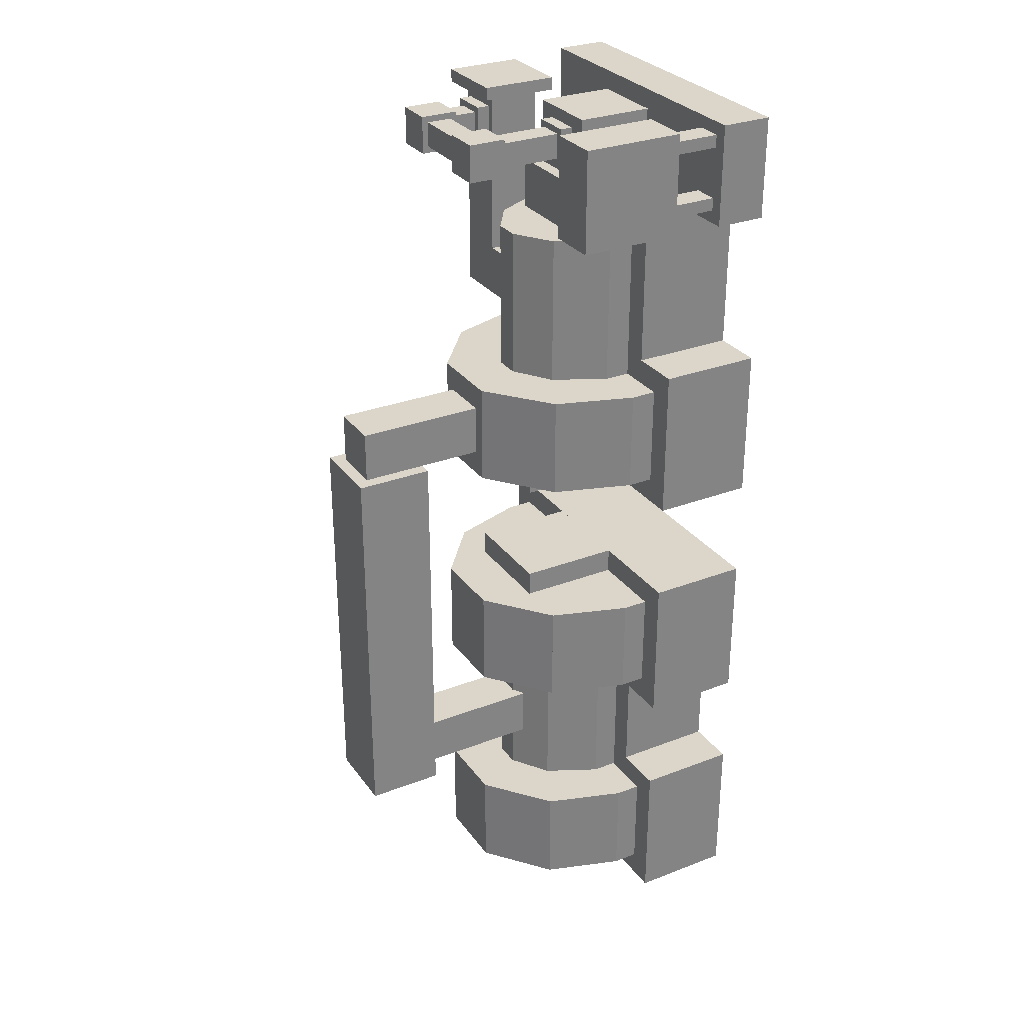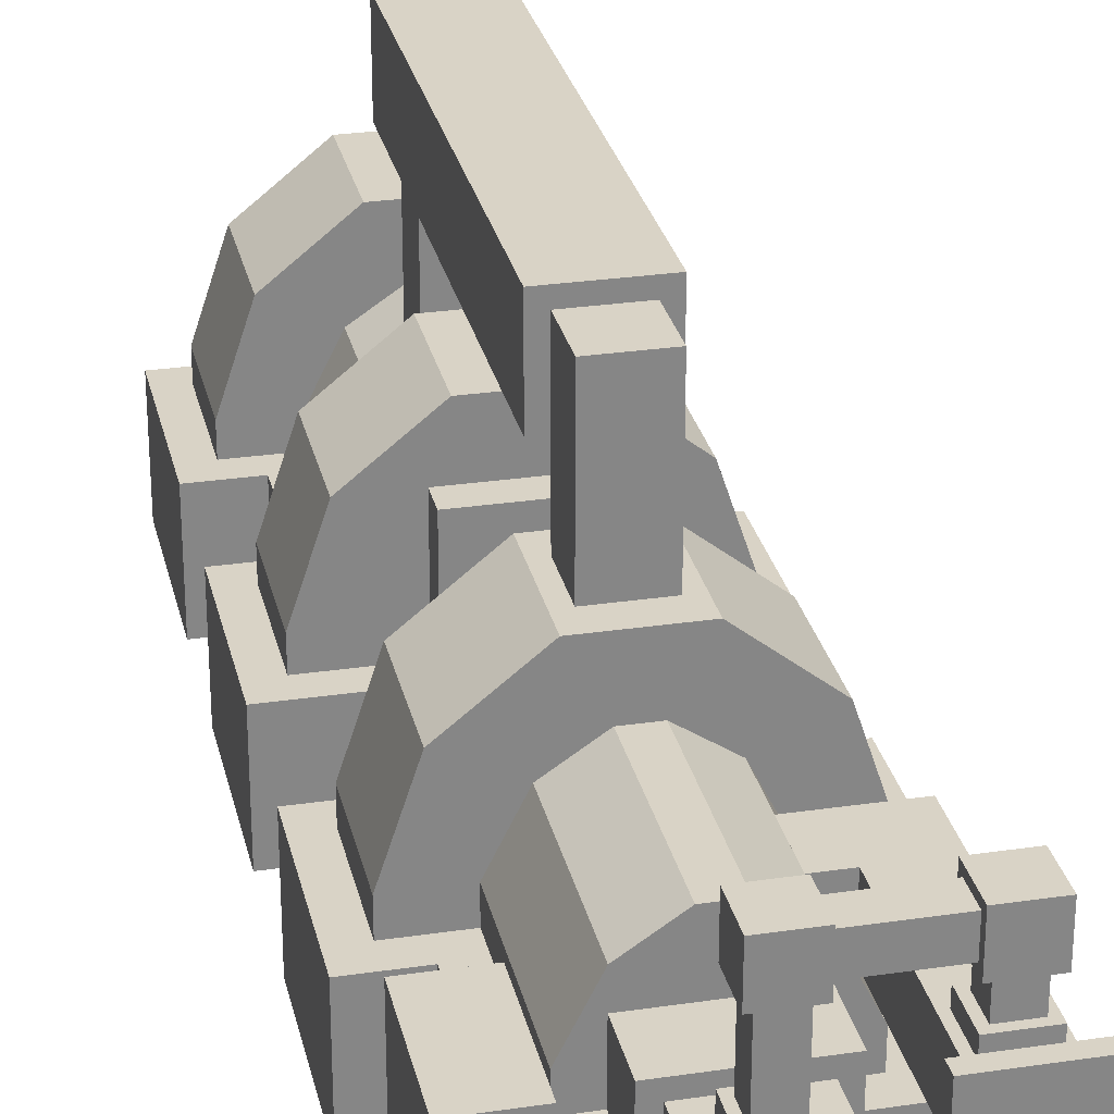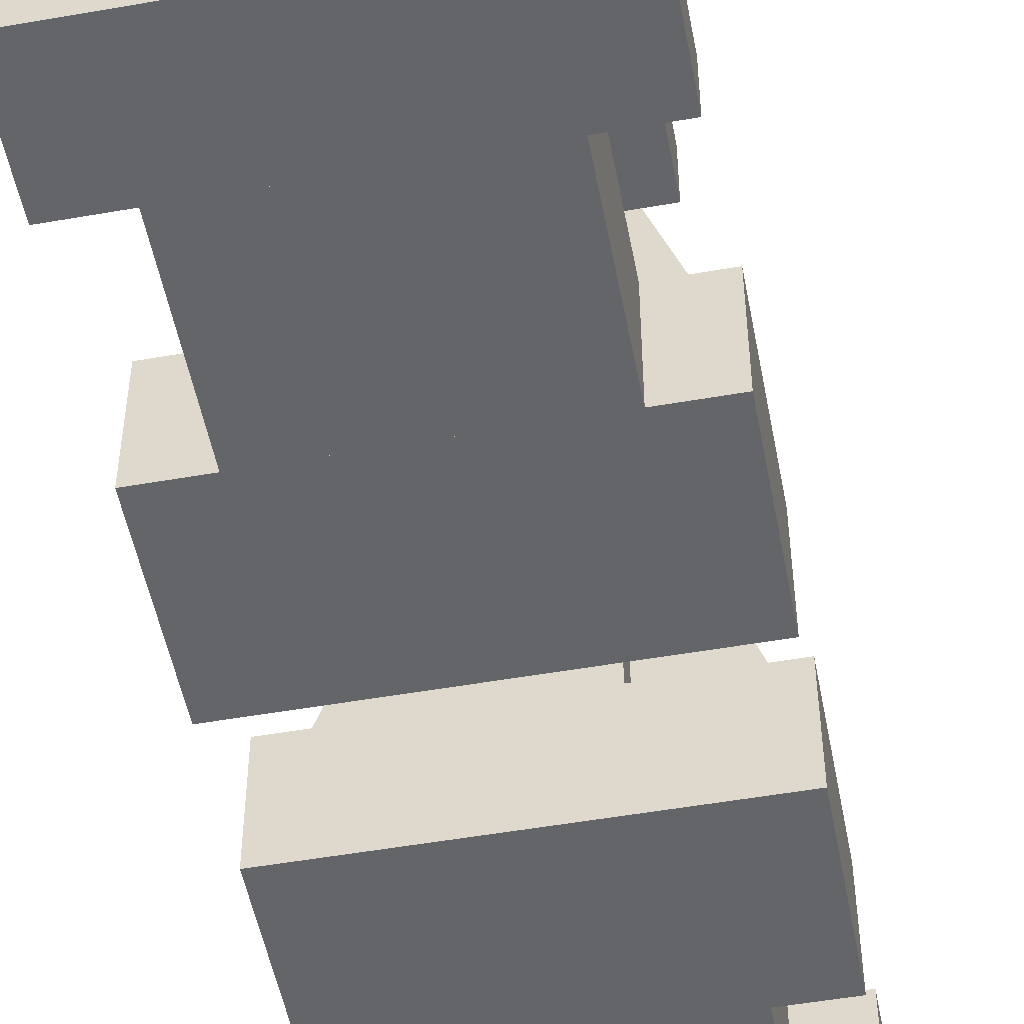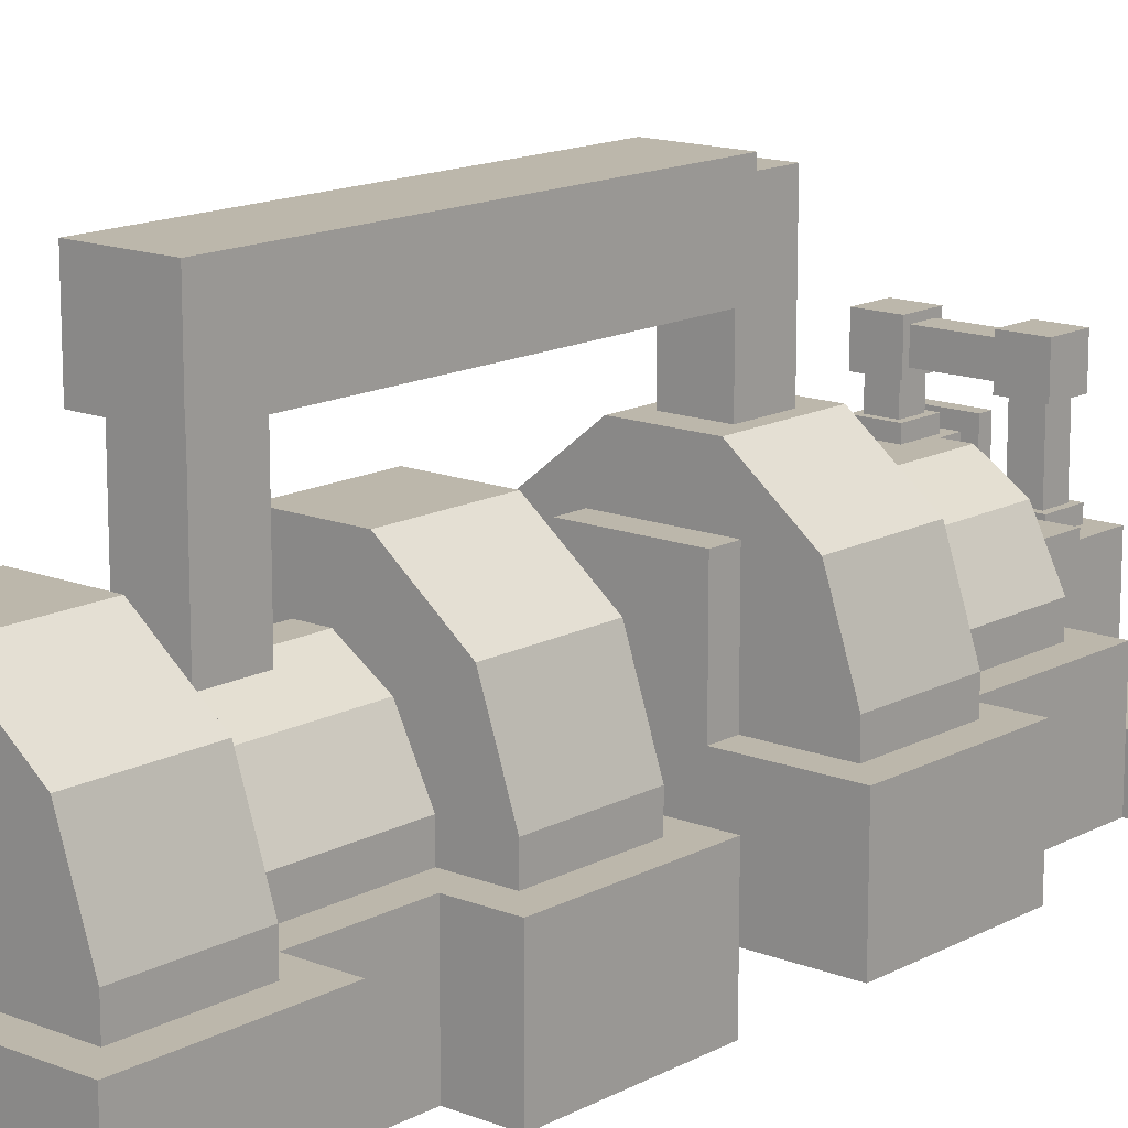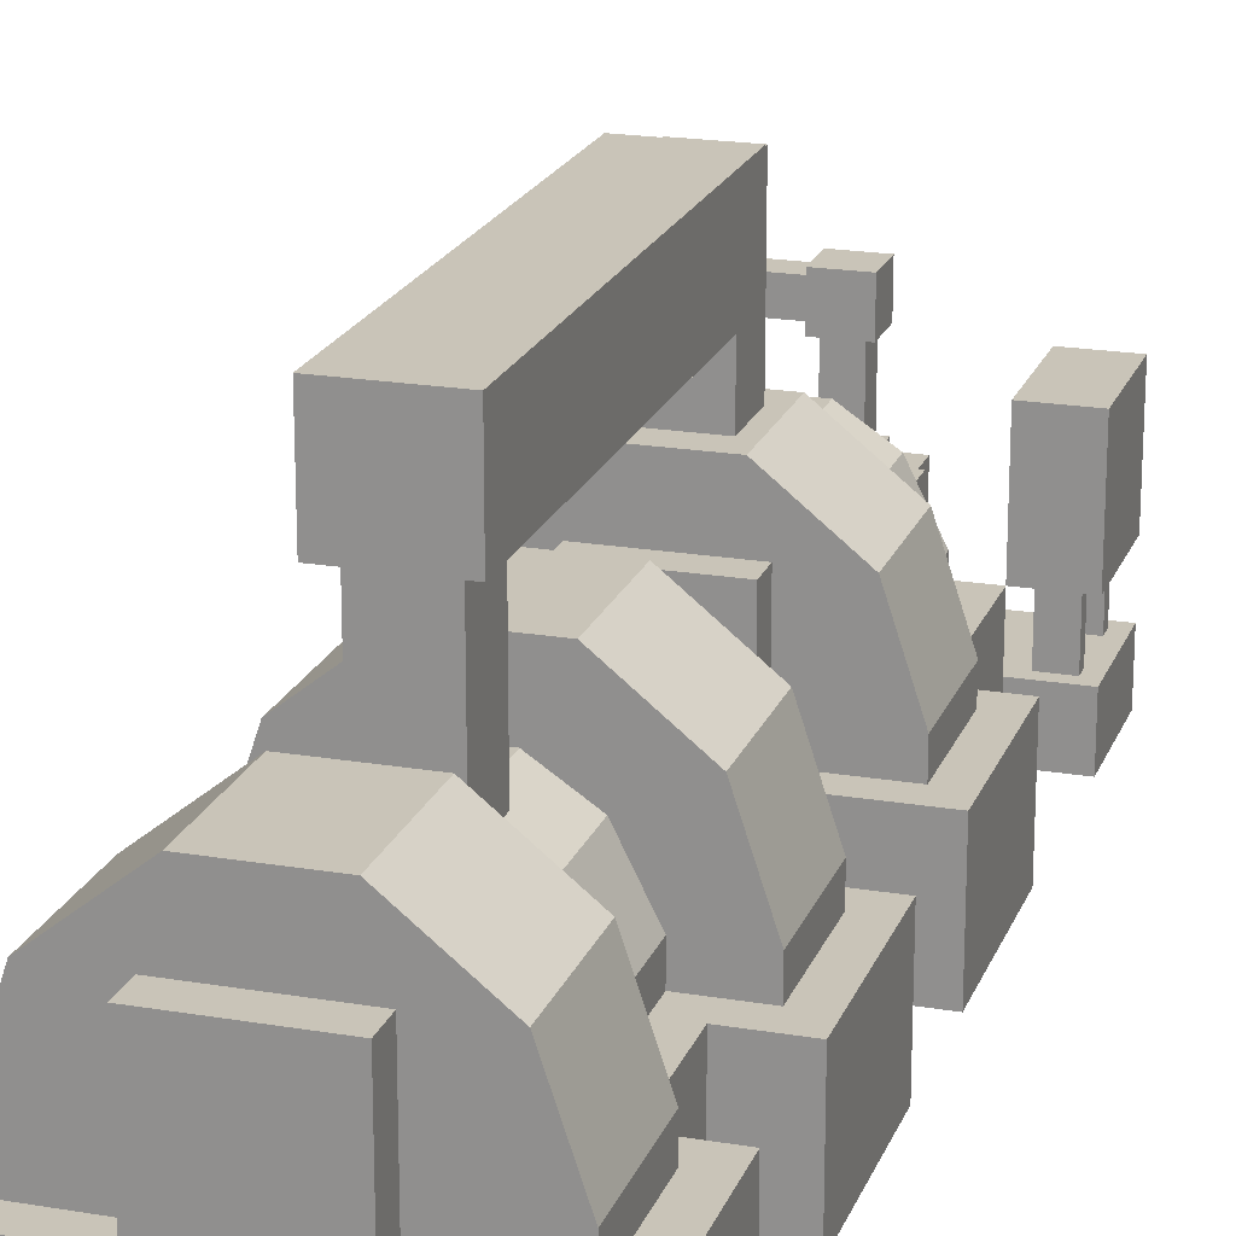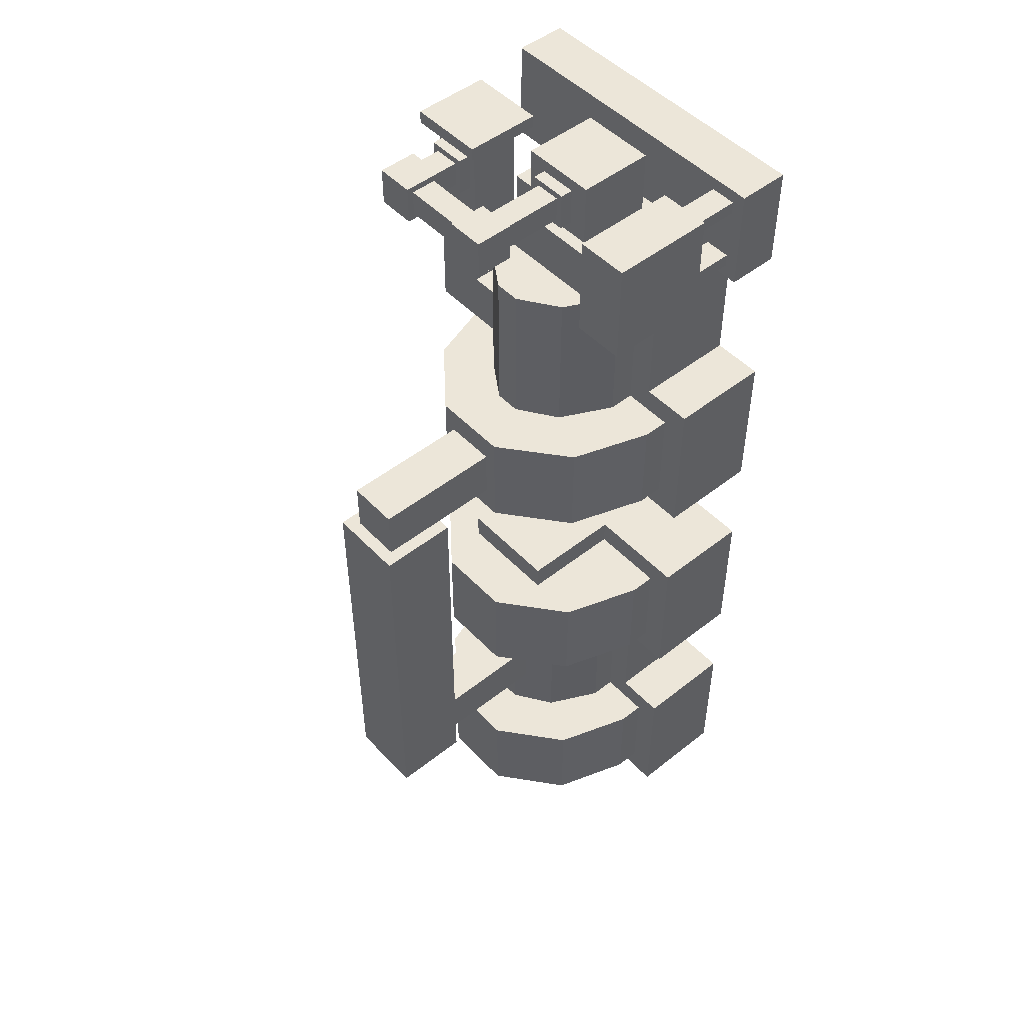
<metadata>
{"format":"obj","ext":"obj","renderer":"f3d","projection":"perspective","resolution":1024,"background":"white","views":[{"elev":29.8,"azim":-119.3,"up":"+Z"},{"elev":28.3,"azim":-12.5,"up":"+Y"},{"elev":-51.5,"azim":10.8,"up":"+Y"},{"elev":14.4,"azim":-139.2,"up":"+Y"},{"elev":20.1,"azim":-162.7,"up":"+Y"},{"elev":49.4,"azim":-131.2,"up":"+Z"}]}
</metadata>
<code>
o base
v 2 2e-06 -8
v 2 1 -8
v -1 1 -8
v -1 2e-06 -8
v 1.313 1.875 0.375
v 1.688 1.875 0.375
v 1.688 1.875 0.75
v 1.313 1.875 0.75
v 1 1 -0.25
v 0 1 -0.25
v 0 1 -2e-05
v 1 1 -2e-05
v -0.75 1.25 -2.75
v -0.5 2 -2.75
v -0.5 2 -1.75
v -0.75 1.25 -1.75
v 1.688 1.75 0.375
v 1.313 1.75 0.375
v 1.313 1.75 0.75
v 1.688 1.75 0.75
v 1.25 1.25 -0.75
v 1.25 1.75 -0.75
v 1.25 1.75 0.875
v 1.25 1.25 0.875
v 0.125 3.125 -2.5
v 0.125 3.875 -2.5
v 0.875 3.875 -2.5
v 0.875 3.125 -2.5
v 0 1 -8
v 0 2 -8
v 0 2 -7.75
v 0 1 -7.75
v 1 2 -7.75
v 1 1 -7.75
v 1 2 -8
v 1 1 -8
v 0 1 -4.25
v 0 2 -4.25
v 0 2 -4
v 0 1 -4
v 1 2 -4
v 1 1 -4
v 1 2 -4.25
v 1 1 -4.25
v 1.75 1.75 0.875
v 1.75 1.25 0.875
v 1.5 2 -1.75
v 1.75 1.25 -1.75
v 1.5 2 -2.75
v 1.75 1.25 -2.75
v 1.75 1.75 -0.75
v 1.75 1.25 -0.75
v 0.875 2.5 -1.75
v 0.875 2.5 -2.75
v 1.5 2 -2.75
v 0.625 1.5 0.4375
v 0.375 1.5 0.4375
v 0.375 1.5 0.6875
v 0.625 1.5 0.6875
v 0 1.75 -1.75
v 0.375 2 -1.75
v 0.375 2 -0.25
v 0 1.75 -0.25
v 0.625 2 -0.25
v 1 1.75 -0.25
v 0.625 2 -1.75
v 1 1.75 -1.75
v 1.125 1.125 0.875
v 1.125 1.875 0.875
v 1.125 1.875 1
v 1.125 1.125 1
v 1.875 1.875 1
v 1.875 1.125 1
v 1.875 1.875 0.875
v 1.875 1.125 0.875
v 0.125 0.625 0.25
v 0.125 1.375 0.25
v 0.125 1.375 0.875
v 0.125 0.625 0.875
v -0.25 1.25 -1.75
v -0.25 1.25 -0.25
v 1.25 1.25 -0.25
v 1.25 1.25 -1.75
v 0.3125 1.375 0.375
v 0.3125 1.5 0.375
v 0.3125 1.5 0.75
v 0.3125 1.375 0.75
v -1 0 1
v -1 0.5 1
v 2 0.5 1
v 2 0 1
v 2 0.5 -2.1e-05
v 2 0 -2.1e-05
v -1 0.5 -2e-05
v -1 0 -2.1e-05
v -0.8748 0.5 0.125
v -0.8748 1 0.125
v -0.8748 1 0.25
v -0.8748 0.5 0.25
v 0.875 1.375 0.875
v 0.875 0.625 0.875
v -0.6248 1 0.25
v -0.6248 0.5 0.25
v -0.25 1 -1.75
v -0.25 1 -0.25
v 1.25 1 -0.25
v 1.25 1 -1.75
v -0.6248 1 0.125
v -0.6248 0.5 0.125
v -0.75 1 -2.75
v -0.75 1.25 -2.75
v -0.75 1 -1.75
v 0.875 1.375 0.25
v 0.875 0.625 0.25
v 1.75 1 -1.75
v 0.6875 1.5 0.75
v 0.6875 1.375 0.75
v 1.75 1.25 -2.75
v 1.75 1 -2.75
v -1 1e-06 -3
v -1 1 -3
v -1 1 -1.5
v -1 0 -1.5
v 2 1 -1.5
v 2 0 -1.5
v 2 1 -3
v 2 1e-06 -3
v 0.6875 1.5 0.375
v 0.6875 1.375 0.375
v 0.875 3.125 -6.375
v 0.125 3.125 -6.375
v 0.375 2.125 0.4375
v 0.625 2.125 0.4375
v 0.625 2.125 0.6875
v 0.375 2.125 0.6875
v -0.8748 0.5 0.75
v -0.8748 1 0.75
v -0.8748 1 0.875
v -0.8748 0.5 0.875
v -0.5 0 -1.5
v -0.5 1 -1.5
v -0.5 1 -2e-05
v -0.5 0 -2.1e-05
v -0.6248 1 0.875
v -0.6248 0.5 0.875
v 0 0.5 -2.1e-05
v 0 1.5 -2e-05
v 0 1.5 0.25
v 0 0.5 0.25
v 1.5 1 -2.1e-05
v 1.5 0 -2.1e-05
v 1.5 1 -1.5
v 1.5 0 -1.5
v -0.6248 1 0.75
v -0.6248 0.5 0.75
v 1 1.5 0.25
v 1 0.5 0.25
v 0.6875 2.188 0.4375
v 0.6875 2.438 0.4375
v 0.6875 2.438 0.6875
v 0.6875 2.188 0.6875
v 1.312 2.438 0.6875
v 1.312 2.188 0.6875
v 1 1.5 -2e-05
v 1 0.5 -2.1e-05
v 1.312 2.438 0.4375
v 1.312 2.188 0.4375
v -0.9998 1 4.441e-16
v -0.9998 2 4.441e-16
v -0.9998 2 1
v -0.9998 1 1
v -0.4998 2 1
v -0.4998 1 1
v 1.313 2.125 0.375
v 1.313 2.5 0.375
v 1.313 2.5 0.75
v 1.313 2.125 0.75
v 1.688 2.5 0.75
v 1.688 2.125 0.75
v -0.4998 2 4.441e-16
v -0.4998 1 4.441e-16
v 1.688 2.5 0.375
v 1.688 2.125 0.375
v 1.375 1.875 0.4375
v 1.375 2.125 0.4375
v 1.375 2.125 0.6875
v 1.375 1.875 0.6875
v 1.25 1.25 -0.75
v 1.75 1.25 -0.75
v 1.75 1.25 -1.25
v 1.25 1.25 -1.25
v 1.625 2.125 0.6875
v 1.625 1.875 0.6875
v 1.625 2.125 0.4375
v 1.625 1.875 0.4375
v 1.75 1.75 -0.75
v 1.75 1.75 -1.25
v 1 1.75 -1.25
v 0.125 3.875 -6.375
v 0.875 3.875 -6.375
v 0 1.5 -0.25
v 1 1.75 -0.75
v 2 1e-06 -5.5
v -1 1e-06 -5.5
v -1 1e-06 -4
v 2 1e-06 -4
v 1 1.5 -0.25
v 2 1 -4
v 2 1 -5.5
v -1 1 -5.5
v -1 1 -4
v -0.5 2 -2.75
v 0.125 2.5 -2.75
v 0.125 2.5 -1.75
v 0.3125 2.5 0.375
v 0.6875 2.5 0.375
v 0.6875 2.5 0.75
v 0.3125 2.5 0.75
v 0.6875 2.125 0.375
v 0.3125 2.125 0.375
v 0.3125 2.125 0.75
v 0.6875 2.125 0.75
v 0.25 3.75 -2.5
v 0.75 3.75 -2.5
v 0.75 3.75 -2
v 0.25 3.75 -2
v 0.75 2.5 -2.5
v 0.25 2.5 -2.5
v 0.25 2.5 -2
v 0.75 2.5 -2
v 0 1 -3
v 0 2 -3
v 0 2 -2.75
v 0 1 -2.75
v 1 2 -2.75
v 1 1 -2.75
v 1 2 -3
v 1 1 -3
v 0.25 1.938 -6.25
v 0.25 3.125 -6.25
v 0.25 3.125 -5.75
v 0.25 1.938 -5.75
v 0.75 3.125 -5.75
v 0.75 1.938 -5.75
v 0.75 3.125 -6.25
v 0.75 1.938 -6.25
v 0 1.75 -6.75
v 0.375 2 -6.75
v 0.375 2 -5.25
v 0 1.75 -5.25
v 0.625 2 -5.25
v 1 1.75 -5.25
v 0.625 2 -6.75
v 1 1.75 -6.75
v -0.25 1.25 -6.75
v -0.25 1.25 -5.25
v 1.25 1.25 -5.25
v 1.25 1.25 -6.75
v -0.25 1 -6.75
v -0.25 1 -5.25
v 1.25 1 -5.25
v 1.25 1 -6.75
v -0.5 2 -7.75
v 0.125 2.5 -7.75
v 0.125 2.5 -6.75
v -0.5 2 -6.75
v 0.875 2.5 -6.75
v 1.5 2 -6.75
v 0.875 2.5 -7.75
v 1.5 2 -7.75
v -0.75 1.25 -7.75
v -0.75 1.25 -6.75
v 1.75 1.25 -6.75
v 1.75 1.25 -7.75
v -0.75 1 -7.75
v -0.75 1 -6.75
v 1.75 1 -6.75
v 1.75 1 -7.75
v -1 1 -6.5
v -1 1e-06 -6.5
v 2 1 -6.5
v 2 1e-06 -6.5
v -0.5 1e-06 -6.5
v -0.5 1 -6.5
v -0.5 1 -5.5
v -0.5 1e-06 -5.5
v 1.5 1 -5.5
v 1.5 1e-06 -5.5
v 1.5 1 -6.5
v 1.5 1e-06 -6.5
v -0.5 2 -5.25
v 0.125 2.5 -5.25
v 0.125 2.5 -4.25
v -0.5 2 -4.25
v 0.875 2.5 -4.25
v 1.5 2 -4.25
v 0.875 2.5 -5.25
v 1.5 2 -5.25
v -0.75 1.25 -5.25
v -0.75 1.25 -4.25
v 1.75 1.25 -4.25
v 1.75 1.25 -5.25
v -0.75 1 -5.25
v -0.75 1 -4.25
v 1.75 1 -4.25
v 1.75 1 -5.25
f 3 2 1 4
f 5 6 7 8
f 9 10 11 12
f 13 14 15 16
f 17 18 19 20
f 21 22 23 24
f 25 26 27 28
f 29 30 31 32
f 32 31 33 34
f 34 33 35 36
f 36 35 30 29
f 30 35 33 31
f 36 29 32 34
f 37 38 39 40
f 40 39 41 42
f 42 41 43 44
f 44 43 38 37
f 38 43 41 39
f 44 37 40 42
f 24 23 45 46
f 16 15 47 48
f 48 47 49 50
f 50 49 14 13
f 46 45 51 52
f 14 49 47 15
f 52 51 22 21
f 47 53 54 55
f 56 57 58 59
f 50 13 16 48
f 22 51 45 23
f 60 61 62 63
f 52 21 24 46
f 63 62 64 65
f 65 64 66 67
f 68 69 70 71
f 71 70 72 73
f 67 66 61 60
f 73 72 74 75
f 76 77 78 79
f 61 66 64 62
f 75 74 69 68
f 69 74 72 70
f 80 60 63 81
f 81 63 65 82
f 82 65 67 83
f 83 67 60 80
f 75 68 71 73
f 84 85 86 87
f 88 89 90 91
f 91 90 92 93
f 94 92 90 89
f 93 95 88 91
f 95 94 89 88
f 94 92 93 95
f 96 97 98 99
f 60 67 65 63
f 83 80 81 82
f 79 78 100 101
f 99 98 102 103
f 104 80 81 105
f 105 81 82 106
f 106 82 83 107
f 80 83 107 104
f 103 102 108 109
f 107 104 105 106
f 110 111 16 112
f 101 100 113 114
f 114 113 77 76
f 77 113 100 78
f 48 16 112 115
f 87 86 116 117
f 109 108 97 96
f 115 48 118 119
f 119 118 111 110
f 111 118 48 16
f 119 110 112 115
f 120 121 122 123
f 97 108 102 98
f 114 76 79 101
f 124 122 123 125
f 125 124 126 127
f 109 96 99 103
f 127 126 121 120
f 117 116 128 129
f 129 128 85 84
f 85 128 116 86
f 129 84 87 117
f 130 131 25 28
f 132 133 134 135
f 136 137 138 139
f 121 126 124 122
f 127 120 123 125
f 140 141 142 143
f 139 138 144 145
f 146 147 148 149
f 150 142 143 151
f 151 150 152 153
f 141 152 153 140
f 141 152 150 142
f 145 144 154 155
f 149 148 156 157
f 155 154 137 136
f 153 140 143 151
f 158 159 160 161
f 137 154 144 138
f 155 136 139 145
f 161 160 162 163
f 157 156 164 165
f 163 162 166 167
f 167 166 159 158
f 168 169 170 171
f 171 170 172 173
f 159 166 162 160
f 167 158 161 163
f 174 175 176 177
f 177 176 178 179
f 173 172 180 181
f 181 180 169 168
f 179 178 182 183
f 169 180 172 170
f 183 182 175 174
f 175 182 178 176
f 183 174 177 179
f 181 168 171 173
f 184 185 186 187
f 188 189 190 191
f 187 186 192 193
f 193 192 194 195
f 189 196 197 190
f 190 197 198 191
f 131 199 26 25
f 165 164 147 146
f 130 200 199 131
f 28 27 200 130
f 199 200 27 26
f 56 133 132 57
f 10 201 147 11
f 191 198 202 188
f 195 194 185 184
f 147 164 156 148
f 185 194 192 186
f 188 202 196 189
f 195 184 187 193
f 165 146 149 157
f 203 204 205 206
f 11 147 164 12
f 12 164 207 9
f 9 207 201 10
f 201 207 164 147
f 206 208 209 203
f 203 209 210 204
f 18 5 8 19
f 204 210 211 205
f 196 202 198 197
f 19 8 7 20
f 20 7 6 17
f 205 211 208 206
f 210 209 208 211
f 212 213 214 15
f 17 6 5 18
f 15 214 53 47
f 55 54 213 212
f 215 216 217 218
f 58 135 134 59
f 213 54 53 214
f 55 212 15 47
f 59 134 133 56
f 219 220 221 222
f 223 224 225 226
f 221 218 217 222
f 222 217 216 219
f 57 132 135 58
f 219 216 215 220
f 227 228 229 230
f 228 223 226 229
f 229 226 225 230
f 220 215 218 221
f 230 225 224 227
f 227 224 223 228
f 231 232 233 234
f 234 233 235 236
f 236 235 237 238
f 238 237 232 231
f 232 237 235 233
f 238 231 234 236
f 239 240 241 242
f 242 241 243 244
f 244 243 245 246
f 246 245 240 239
f 240 245 243 241
f 246 239 242 244
f 247 248 249 250
f 250 249 251 252
f 252 251 253 254
f 254 253 248 247
f 248 253 251 249
f 255 247 250 256
f 256 250 252 257
f 257 252 254 258
f 258 254 247 255
f 247 254 252 250
f 258 255 256 257
f 259 255 256 260
f 260 256 257 261
f 261 257 258 262
f 262 258 255 259
f 262 259 260 261
f 263 264 265 266
f 267 265 266 268
f 268 267 269 270
f 270 269 264 263
f 264 269 267 265
f 271 263 266 272
f 272 266 268 273
f 273 268 270 274
f 274 270 263 271
f 263 270 268 266
f 275 271 272 276
f 276 272 273 277
f 277 273 274 278
f 278 274 271 275
f 271 274 273 272
f 278 275 276 277
f 4 3 279 280
f 280 279 281 282
f 282 281 2 1
f 3 2 281 279
f 1 4 280 282
f 283 284 285 286
f 286 285 287 288
f 288 287 289 290
f 290 289 284 283
f 284 289 287 285
f 290 283 286 288
f 291 292 293 294
f 295 293 294 296
f 296 295 297 298
f 298 297 292 291
f 292 297 295 293
f 298 291 294 296
f 299 291 294 300
f 300 294 296 301
f 301 296 298 302
f 302 298 291 299
f 303 299 300 304
f 304 300 301 305
f 305 301 302 306
f 306 302 299 303
f 299 302 301 300
f 306 303 304 305

</code>
